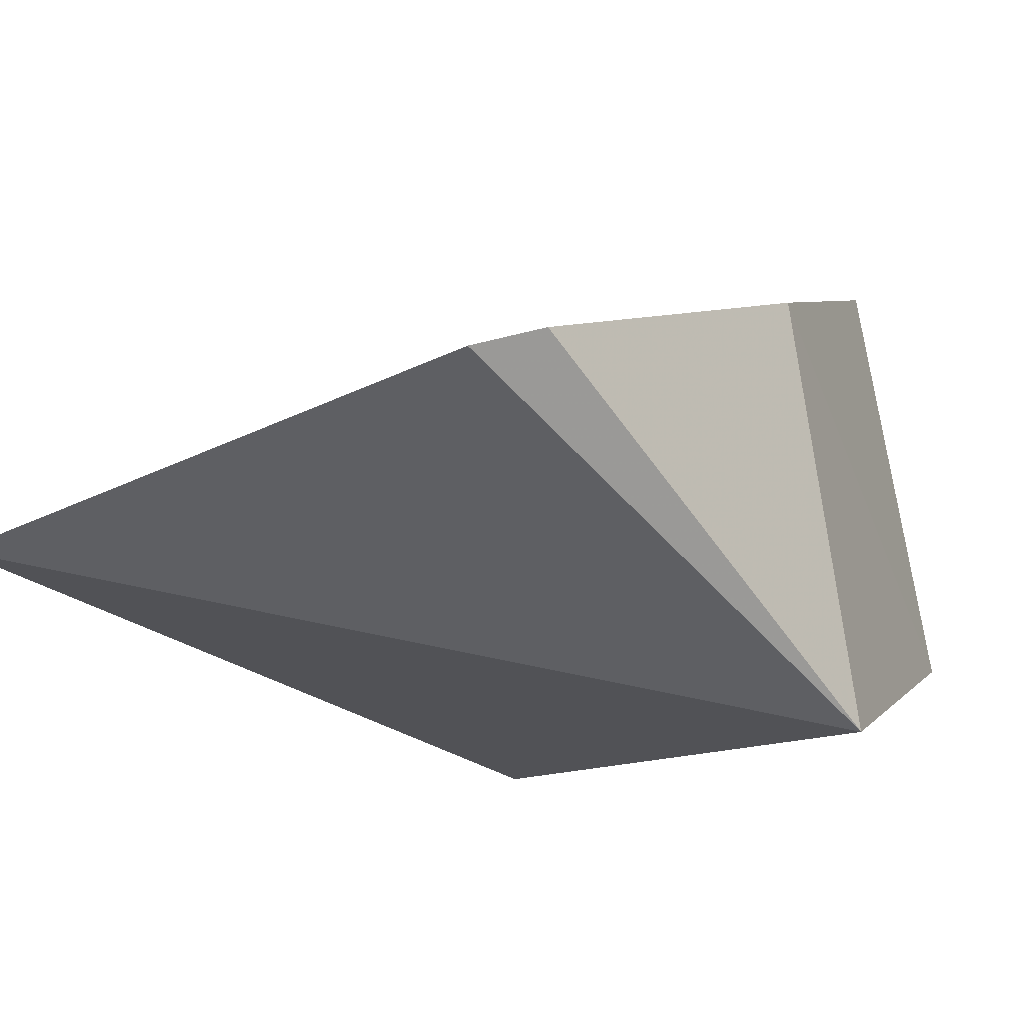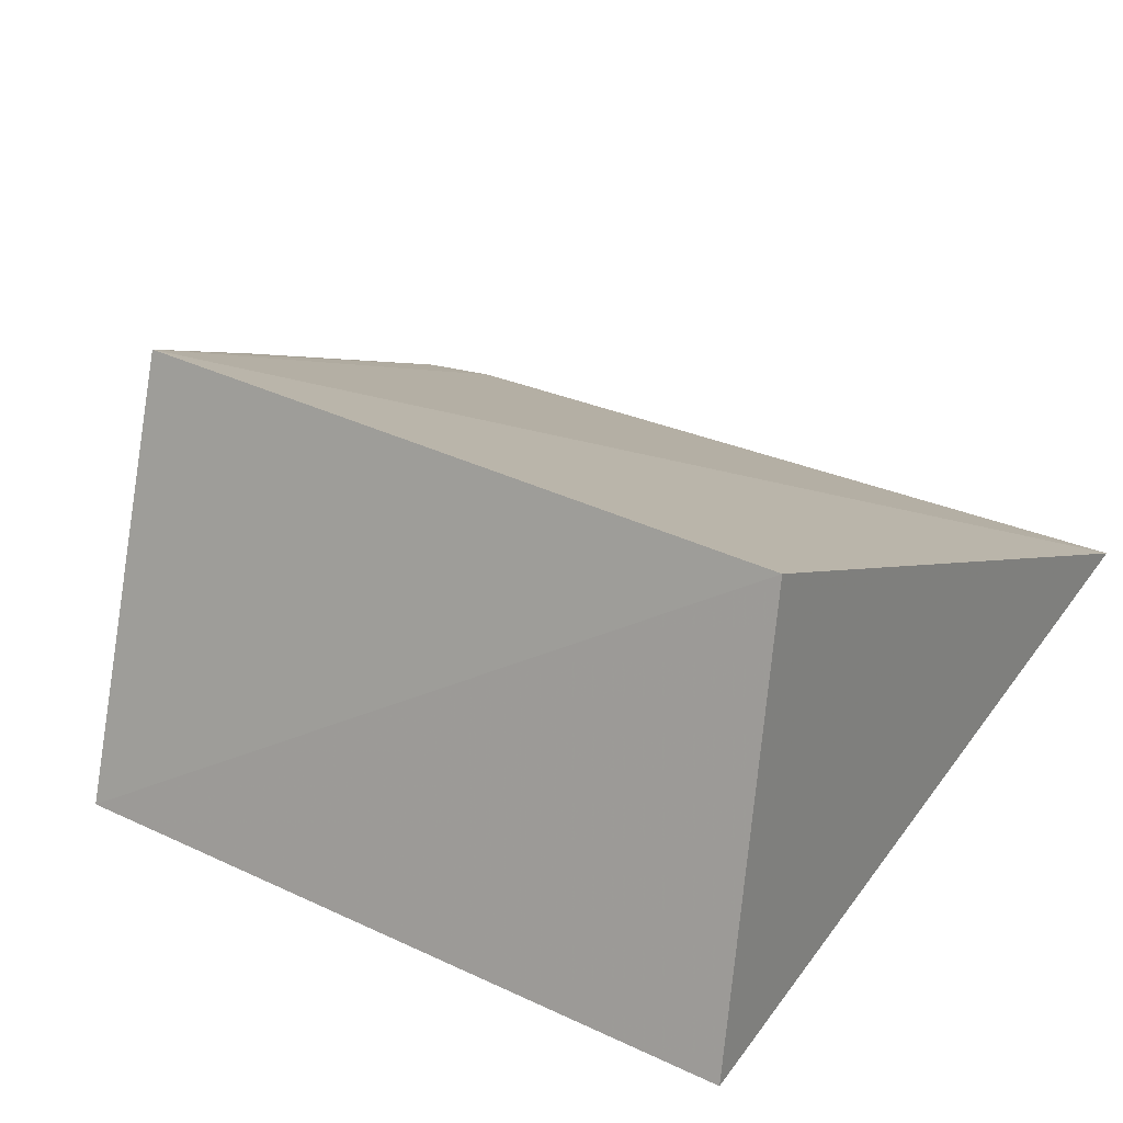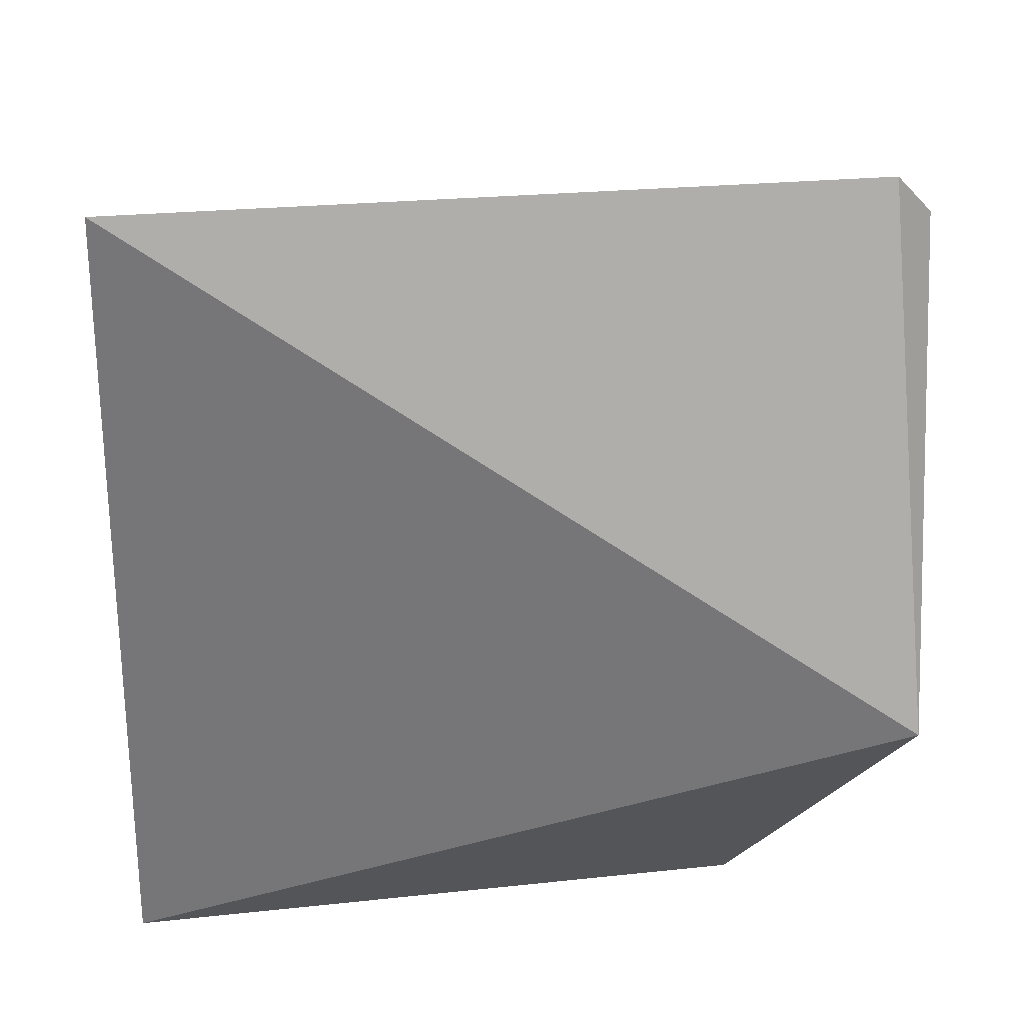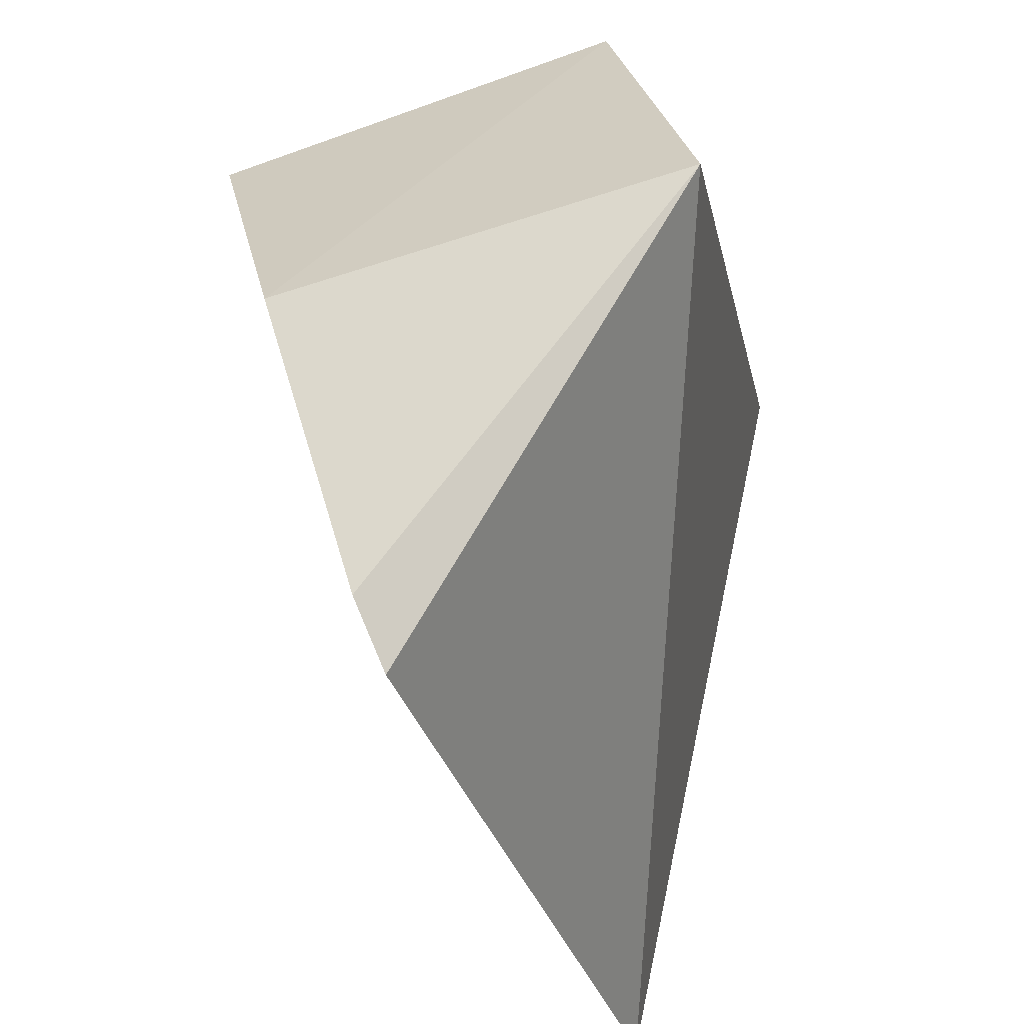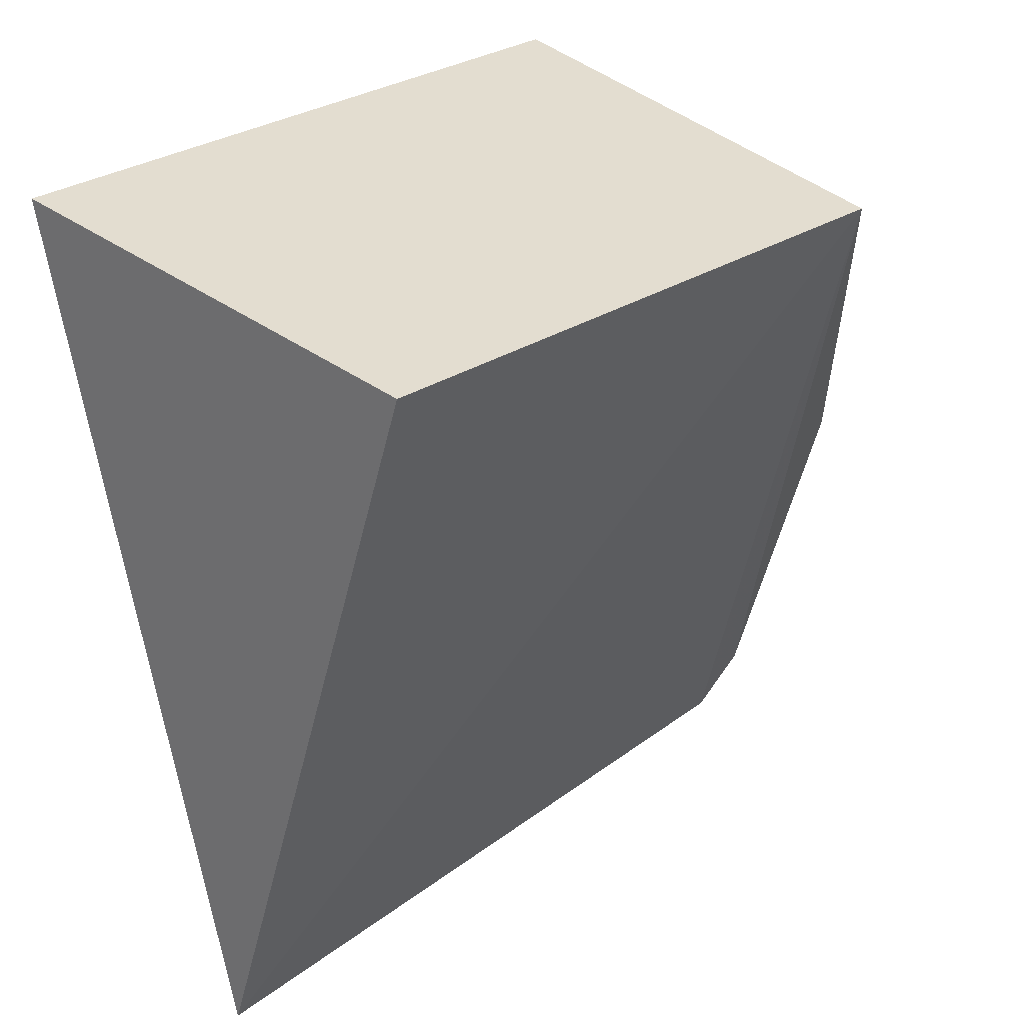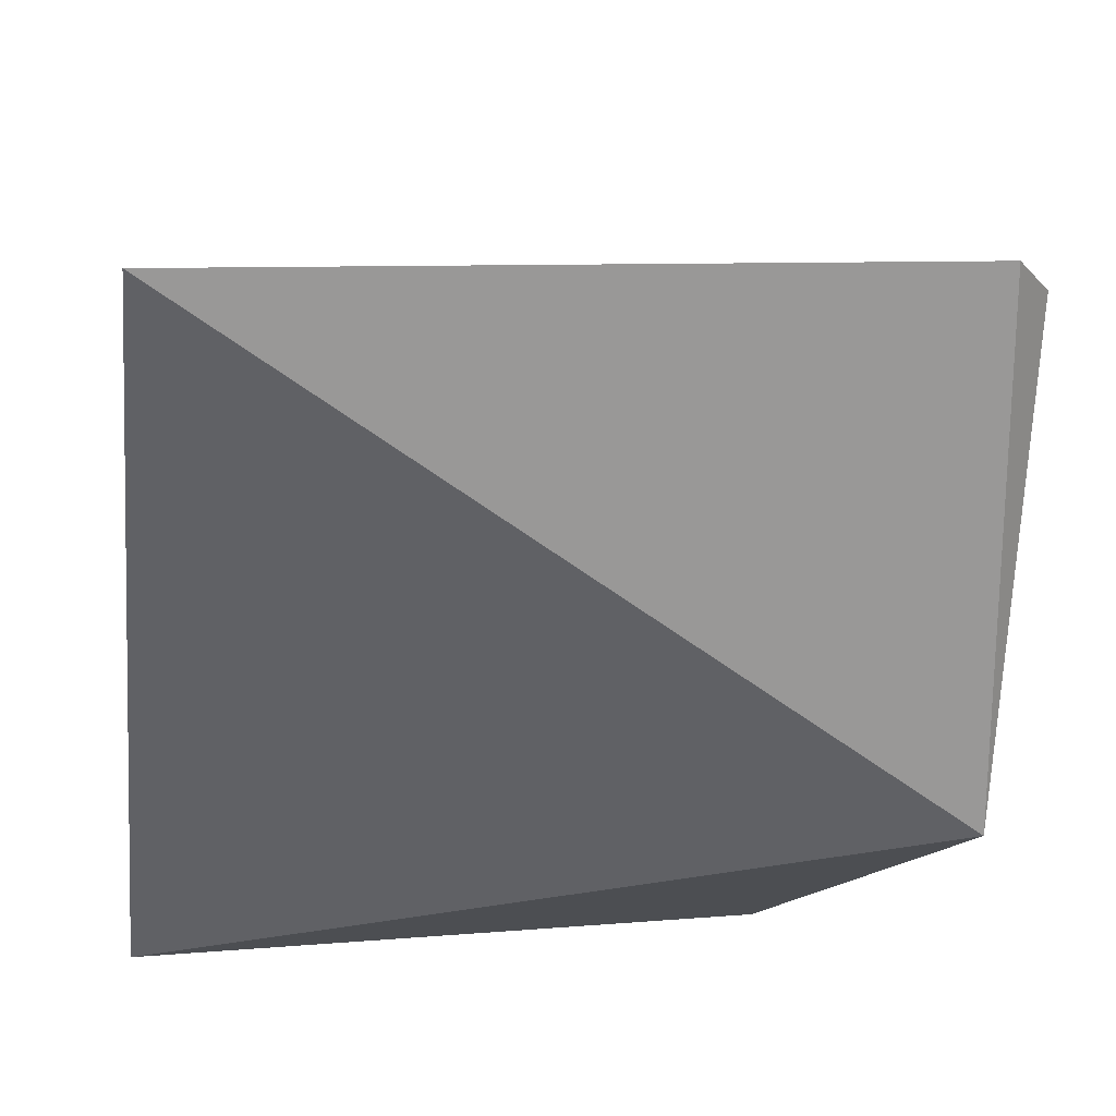
<metadata>
{"format":"obj","ext":"obj","renderer":"f3d","projection":"perspective","resolution":1024,"background":"white","views":[{"elev":-11.4,"azim":43.0,"up":"+Z"},{"elev":20.2,"azim":-149.7,"up":"+Z"},{"elev":-45.3,"azim":-2.1,"up":"+Z"},{"elev":-37.9,"azim":102.1,"up":"+Y"},{"elev":30.9,"azim":-54.0,"up":"+Y"},{"elev":-36.9,"azim":-6.7,"up":"+Z"}]}
</metadata>
<code>
v 0.1418 0.1852 -0.07704
v 0.1467 0.1916 -0.07478
v 0.1266 0.2742 -0.05005
v 0.053 0.2786 -0.0592
v 0.05428 0.2861 -0.1078
v 0.05285 0.1873 -0.08598
v 0.1486 0.2406 -0.111
v 0.1308 0.2828 -0.09875
v 0.1446 0.2344 -0.06261
f 1 2 3
f 6 1 3
f 6 3 4
f 6 4 5
f 7 2 1
f 7 6 5
f 7 1 6
f 8 5 4
f 8 4 3
f 8 7 5
f 9 3 2
f 9 2 7
f 9 8 3
f 9 7 8

</code>
